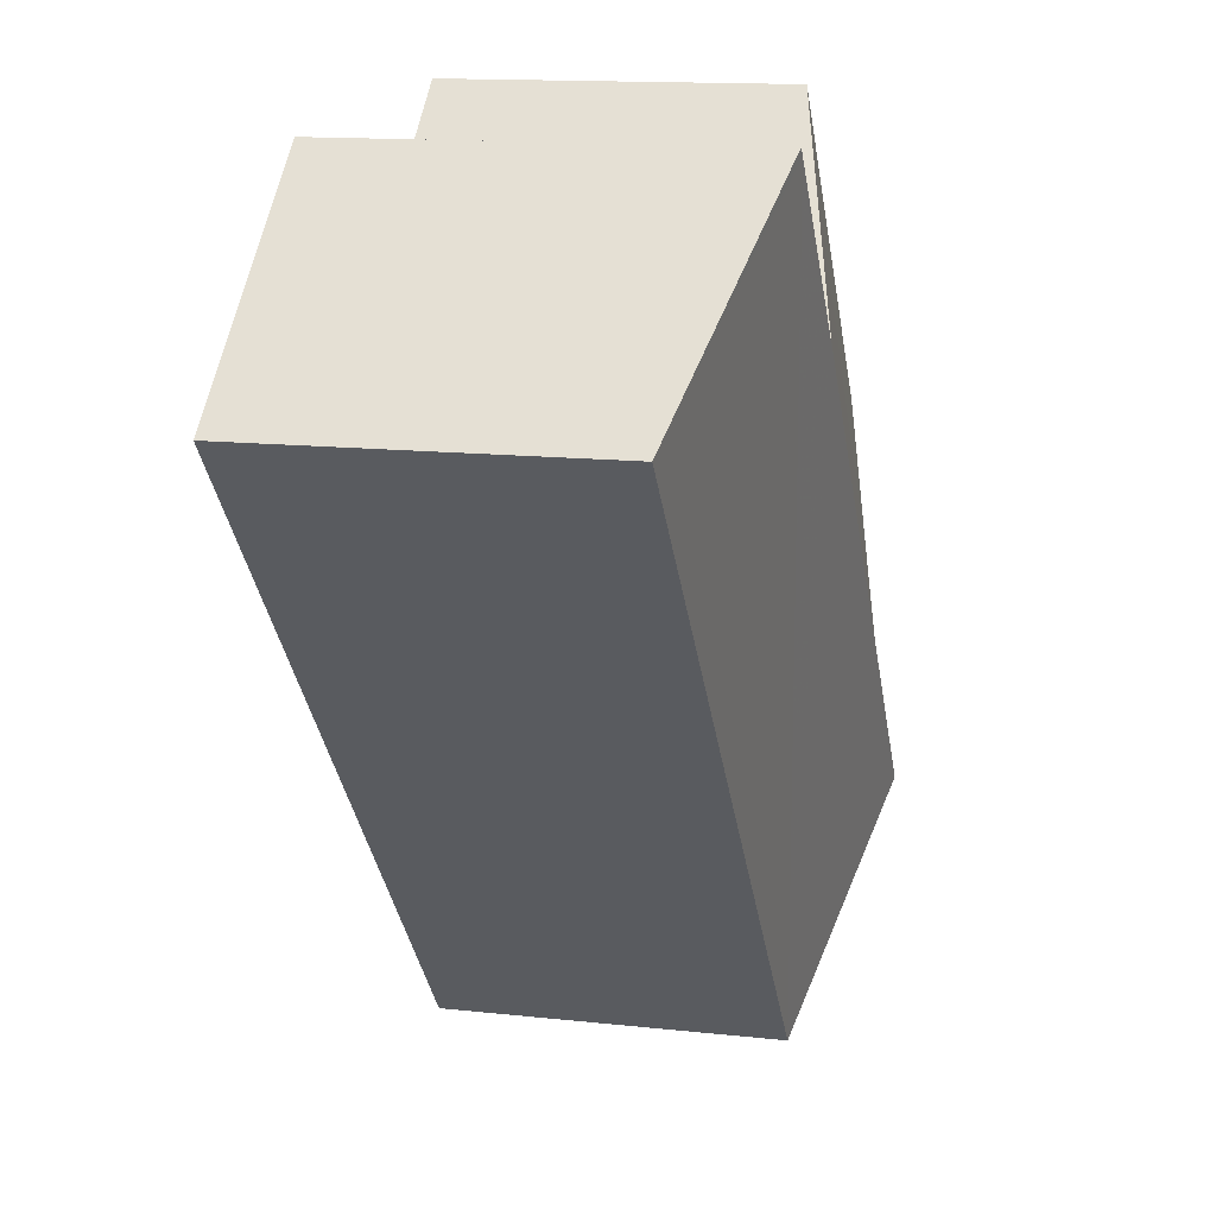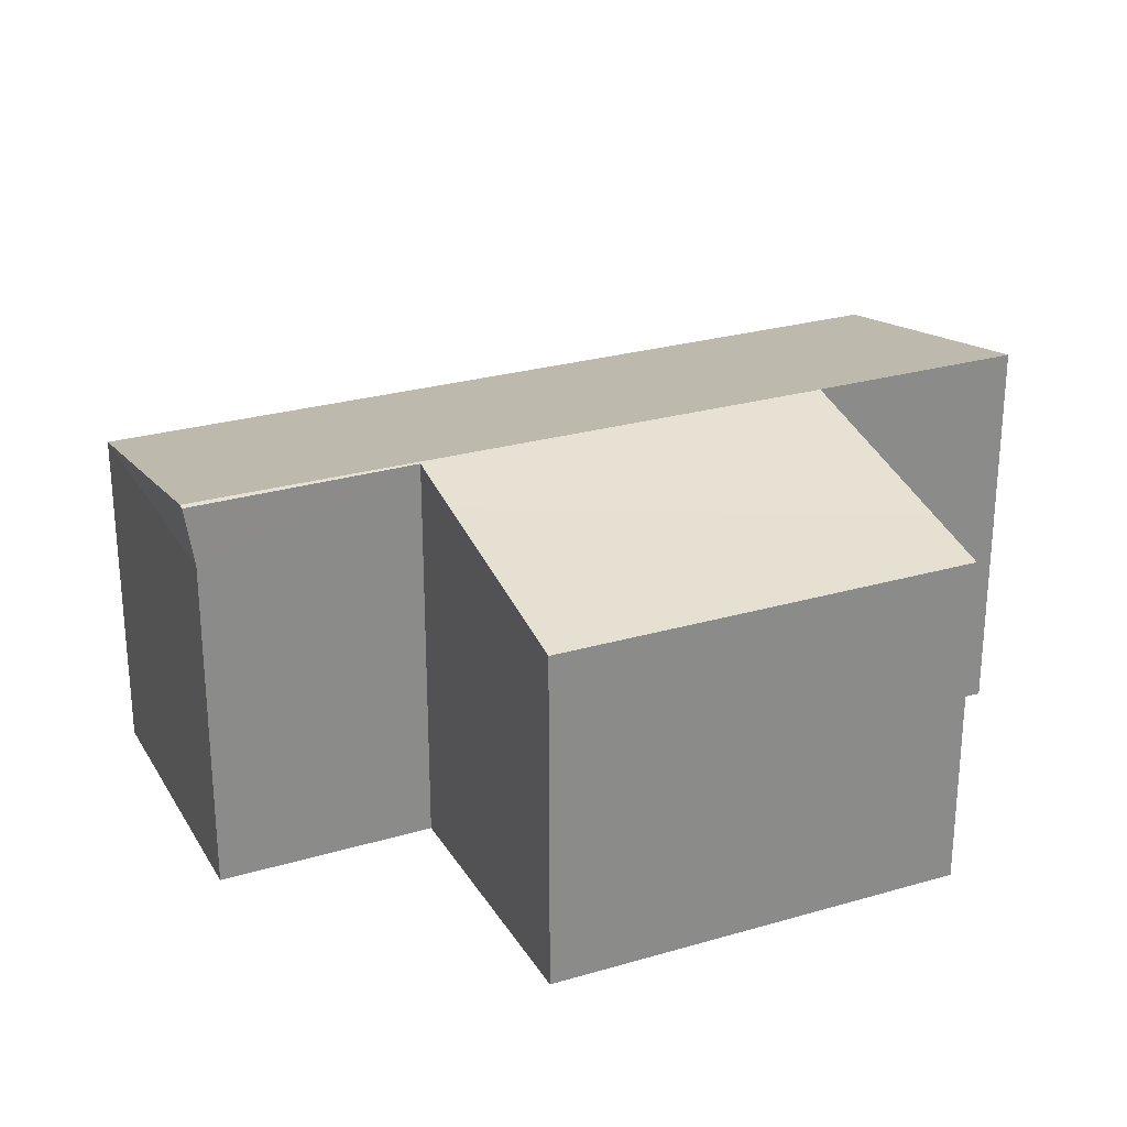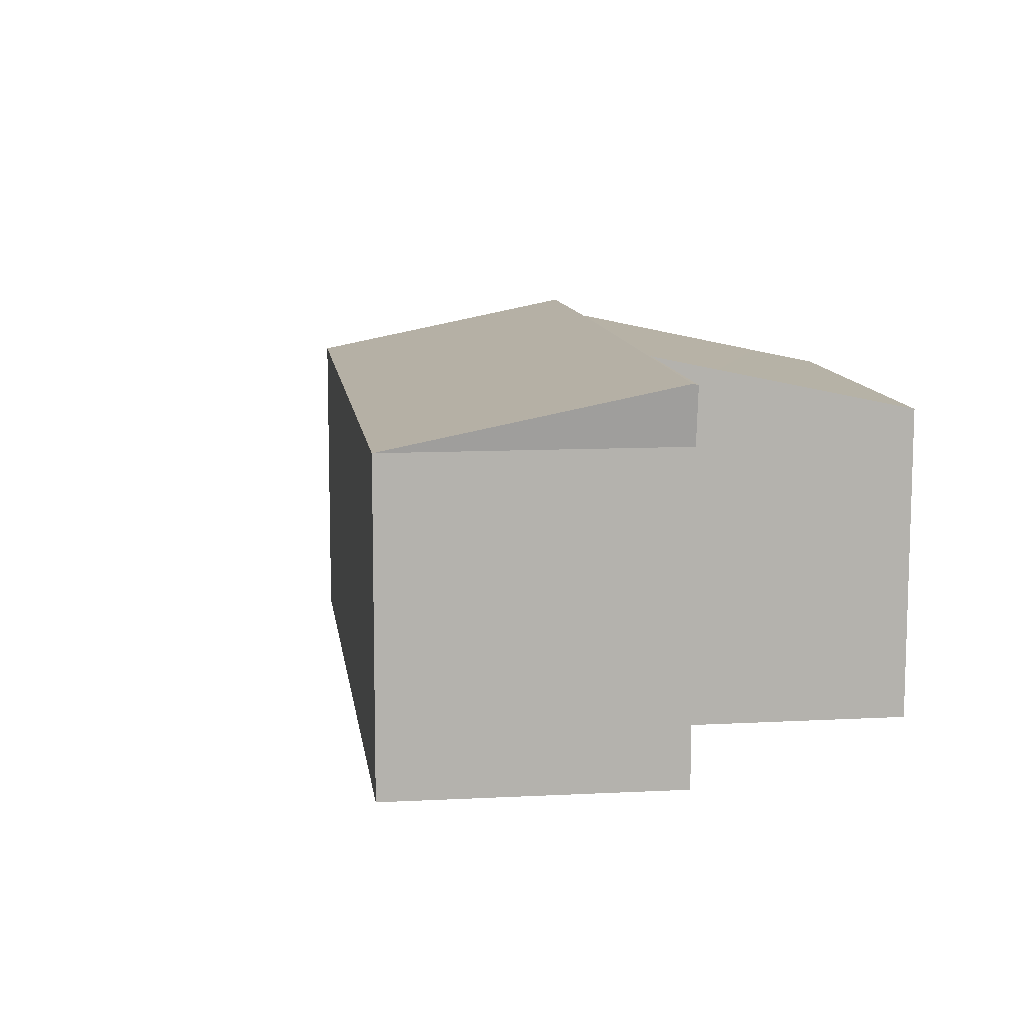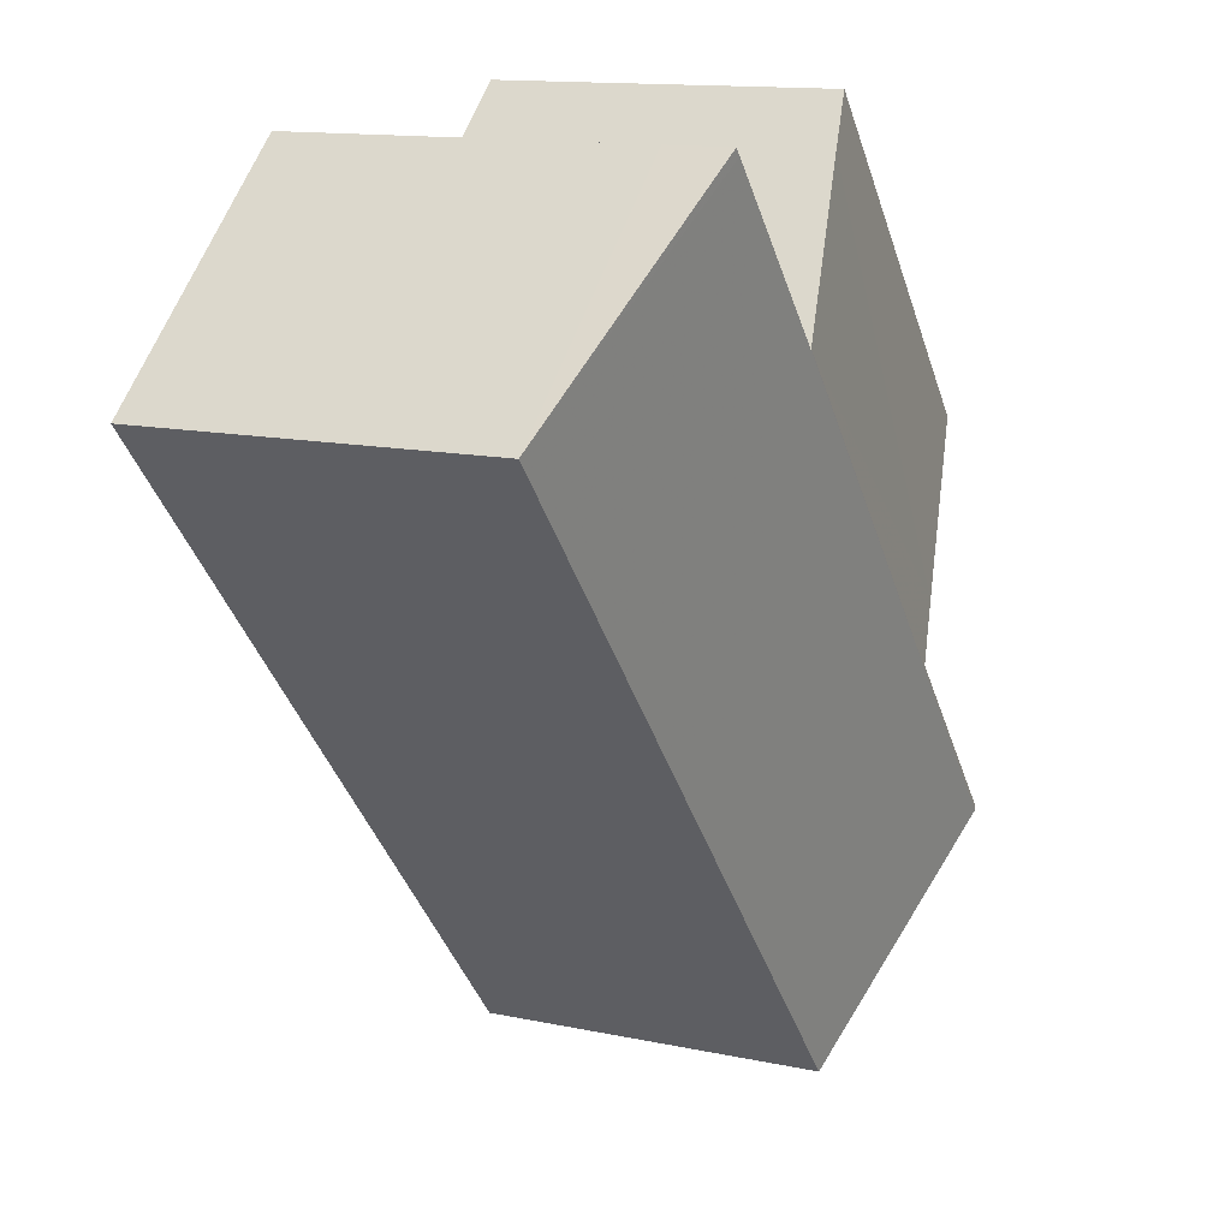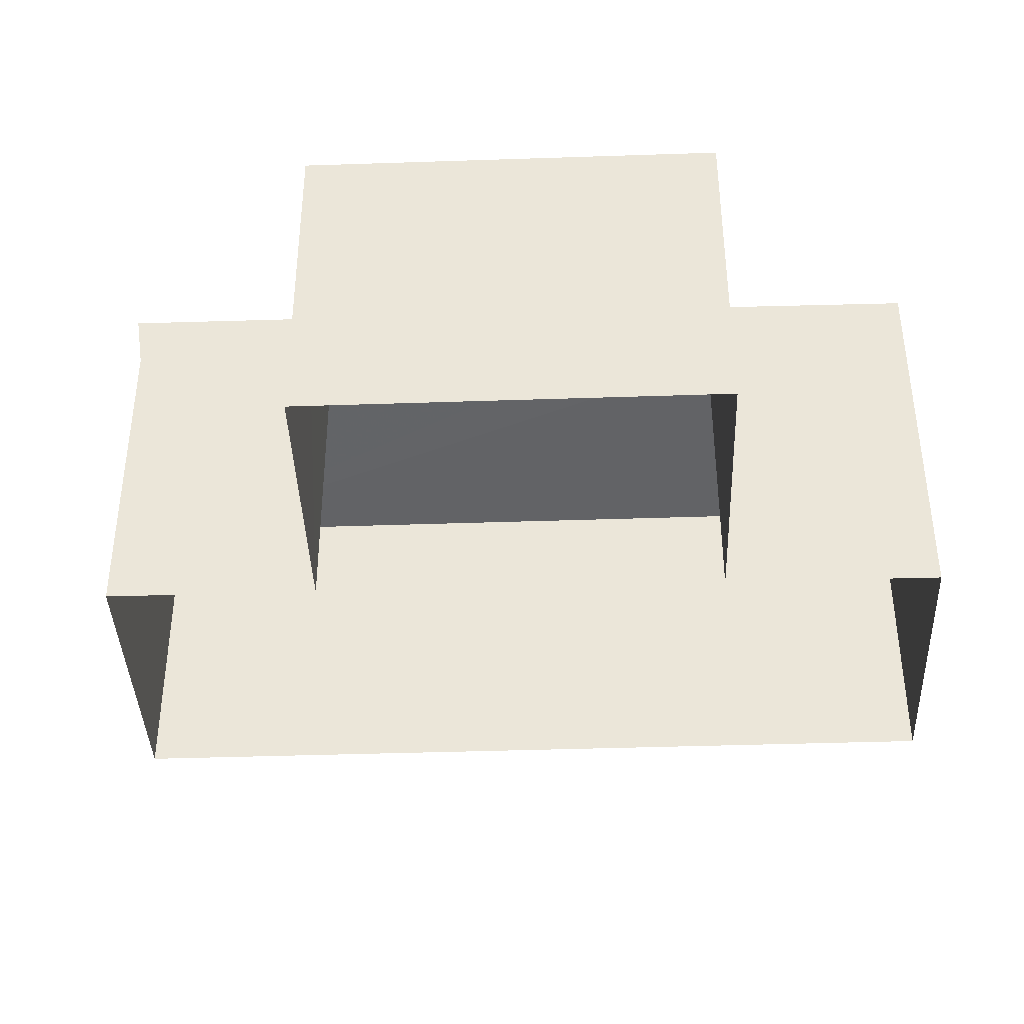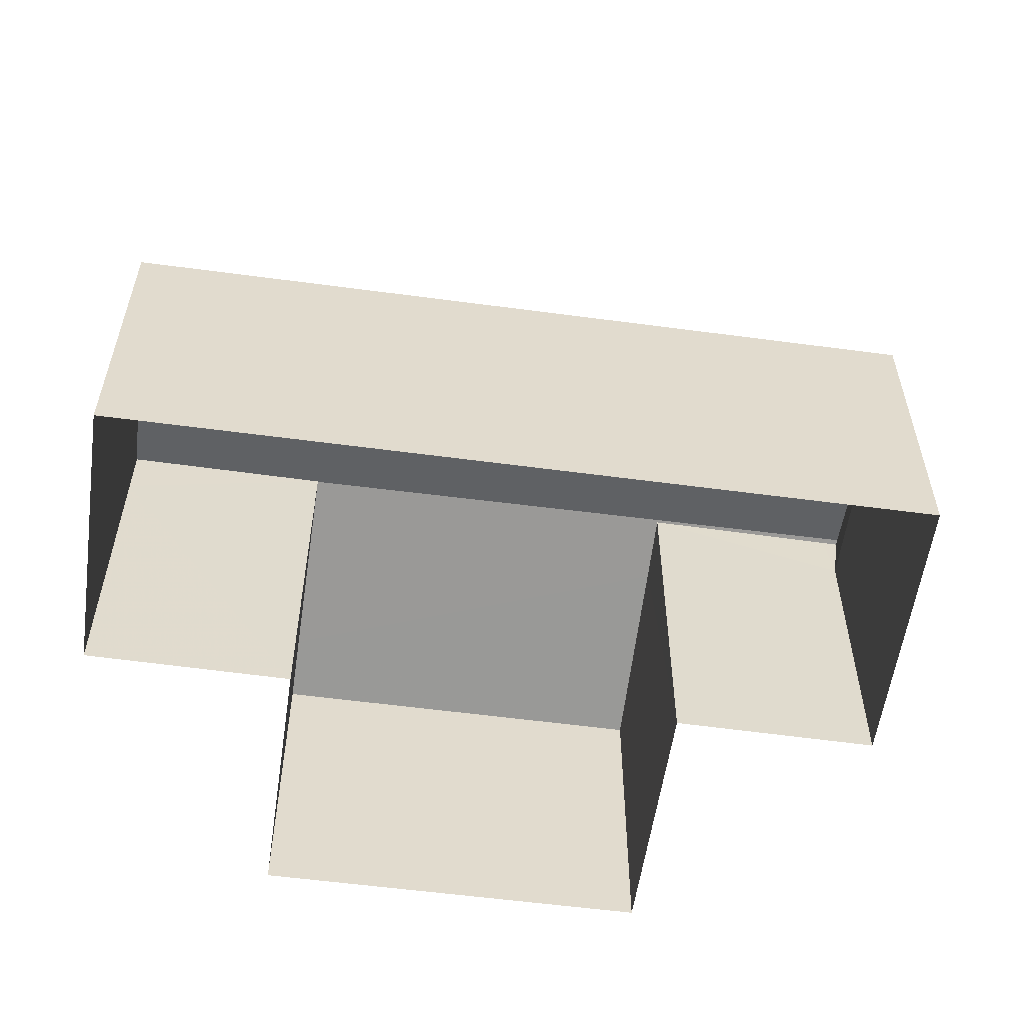
<metadata>
{"format":"obj","ext":"obj","renderer":"f3d","projection":"perspective","resolution":1024,"background":"white","views":[{"elev":13.7,"azim":-76.1,"up":"+Y"},{"elev":26.6,"azim":106.7,"up":"+Z"},{"elev":10.7,"azim":33.7,"up":"+Z"},{"elev":13.1,"azim":-63.9,"up":"+Y"},{"elev":-39.7,"azim":133.5,"up":"+Z"},{"elev":-56.8,"azim":-56.8,"up":"+Z"}]}
</metadata>
<code>
v -9155 -3.657e+04 15.33
v -9165 -3.655e+04 15.34
v -9158 -3.655e+04 15.33
v -9153 -3.656e+04 15.33
v -9151 -3.656e+04 15.33
v -9161 -3.655e+04 15.34
v -9150 -3.656e+04 15.33
v -9155 -3.655e+04 15.33
v -9161 -3.655e+04 22.44
v -9161 -3.655e+04 22.44
v -9165 -3.655e+04 21.37
v -9155 -3.657e+04 21.36
v -9158 -3.655e+04 22.45
v -9151 -3.656e+04 22.45
v -9158 -3.655e+04 22.45
v -9156 -3.655e+04 21.64
v -9152 -3.656e+04 22.16
v -9153 -3.656e+04 22.44
v -9151 -3.656e+04 22.42
v -9150 -3.656e+04 21.36
v -9155 -3.655e+04 21.36
v -9151 -3.656e+04 22.42
v -9151 -3.656e+04 21.36
v -9161 -3.655e+04 21.37
f 1 2 3
f 1 4 5
f 2 6 3
f 4 3 7
f 7 3 8
f 1 3 4
f 9 10 11
f 12 9 11
f 13 12 14
f 14 15 13
f 9 12 13
f 16 15 17
f 18 14 19
f 17 15 18
f 15 14 18
f 20 21 16
f 17 20 16
f 22 19 14
f 23 14 12
f 23 22 14
f 10 24 11
f 24 2 11
f 24 6 2
f 20 8 21
f 20 7 8
f 23 12 1
f 5 23 1
f 12 11 2
f 1 12 2
f 23 18 19
f 19 22 23
f 23 4 18
f 5 4 23
f 20 4 7
f 4 17 18
f 20 17 4
f 21 8 16
f 8 3 16
f 16 3 15
f 3 13 15
f 6 24 3
f 10 9 24
f 3 24 13
f 24 9 13

</code>
